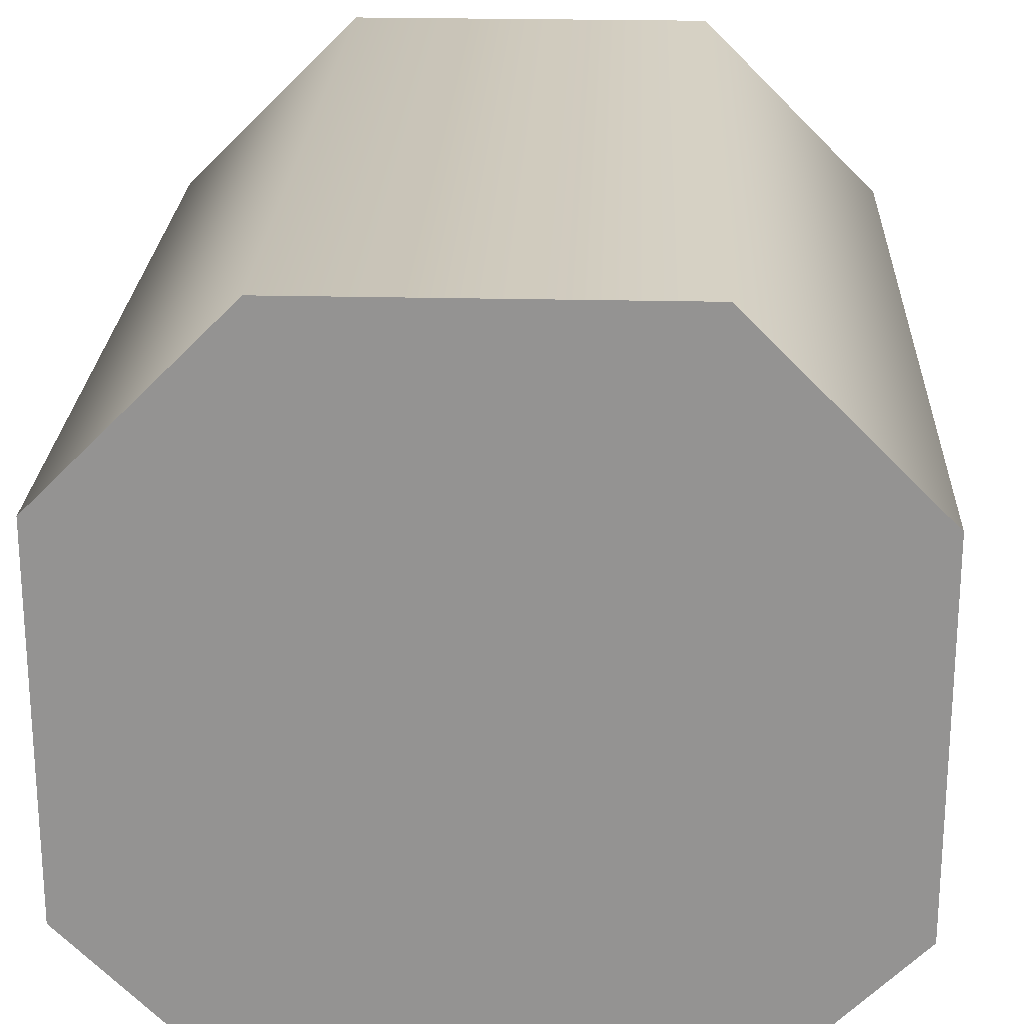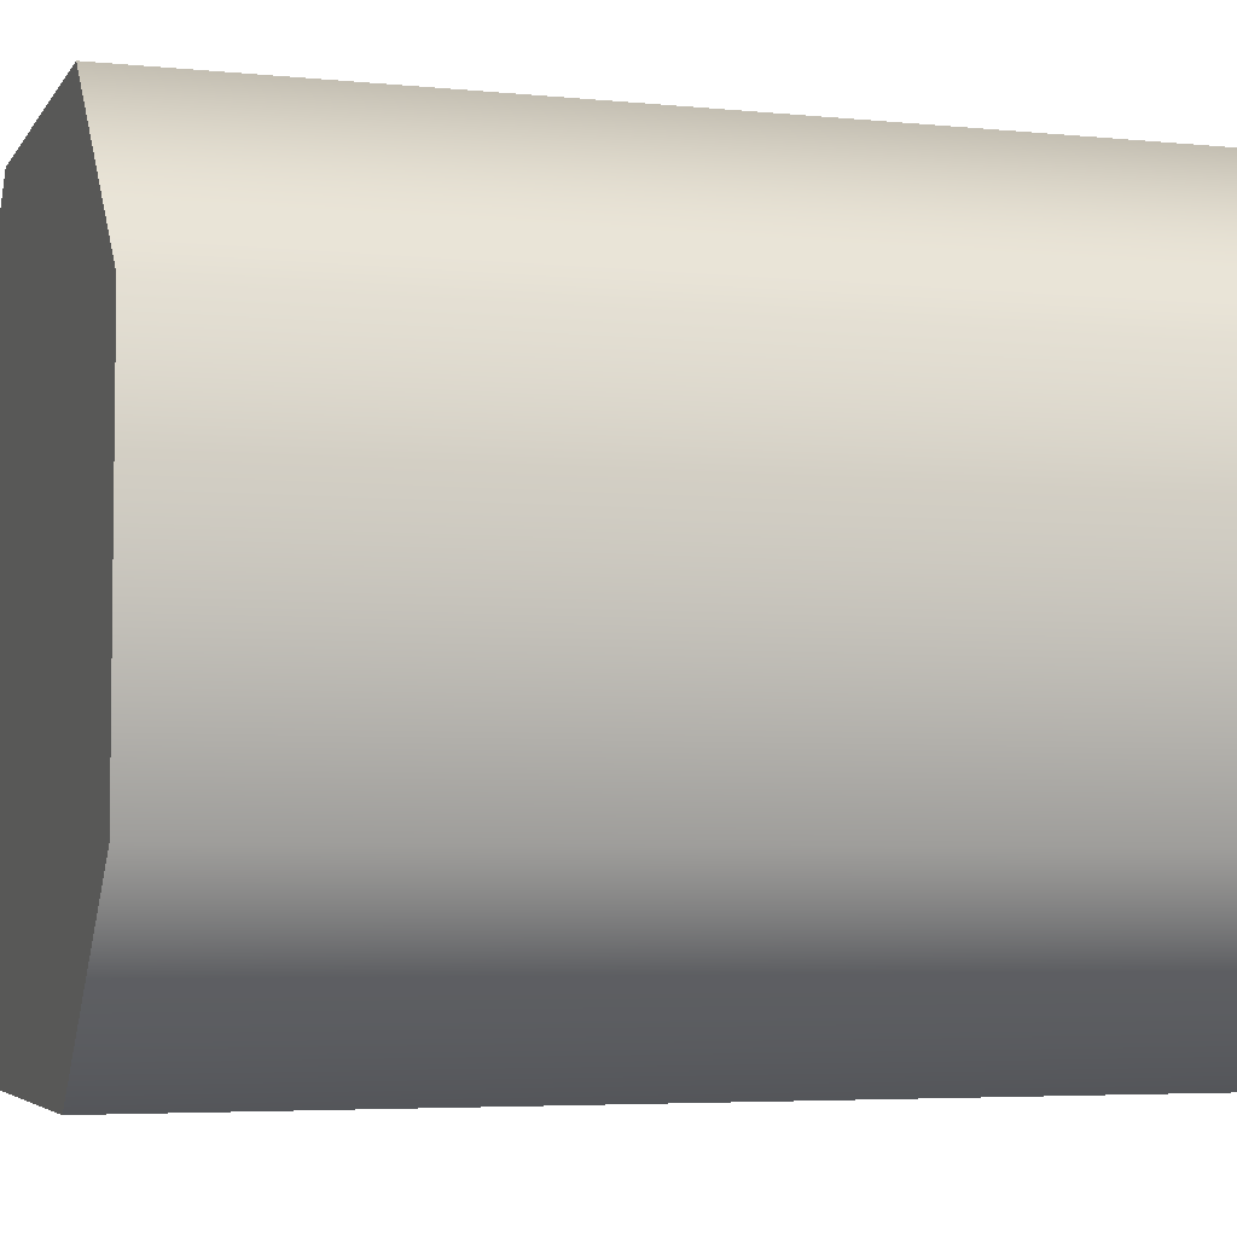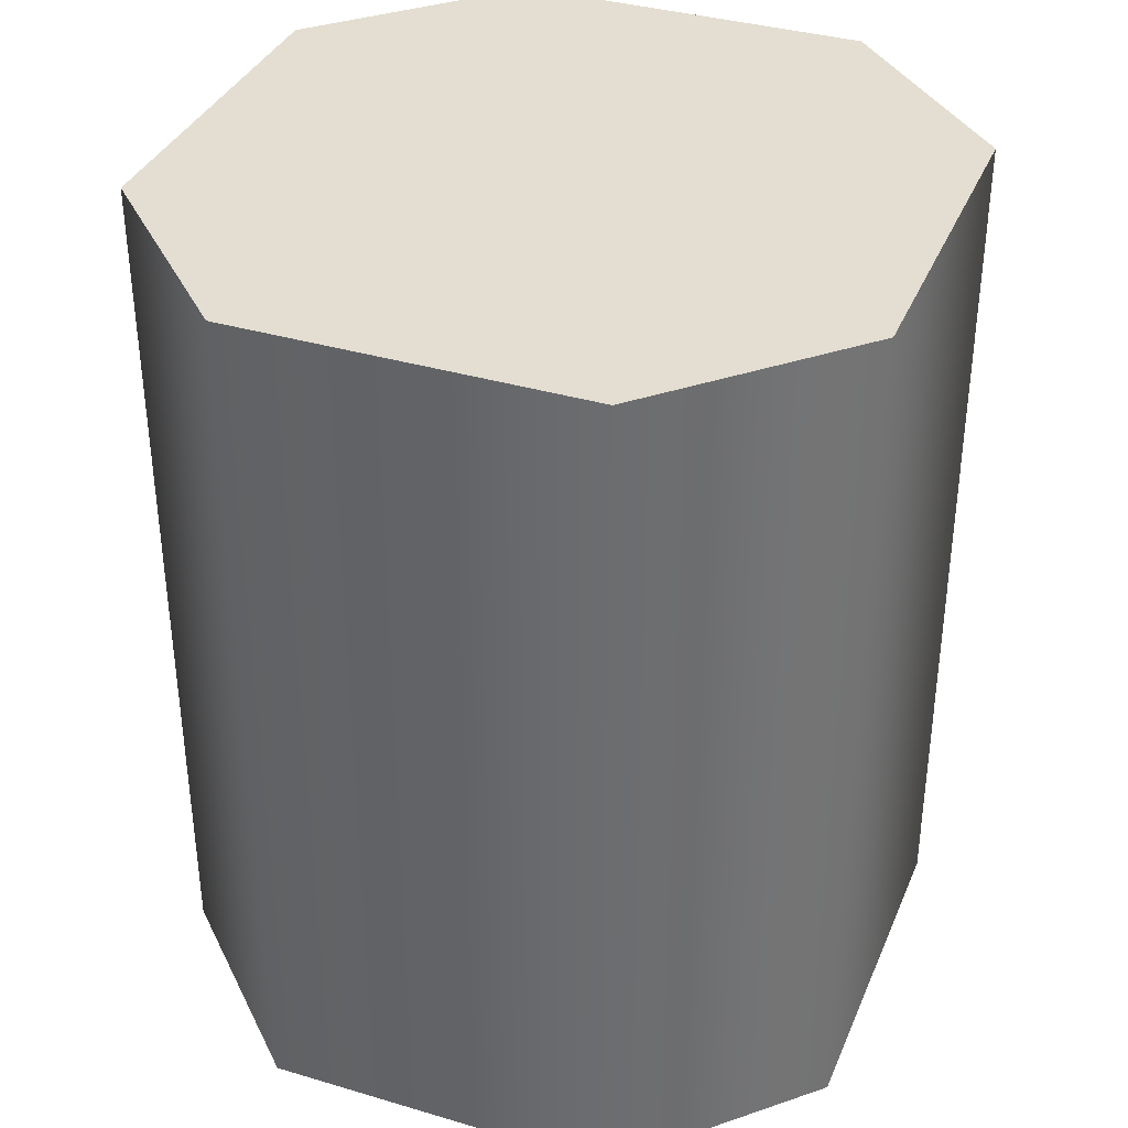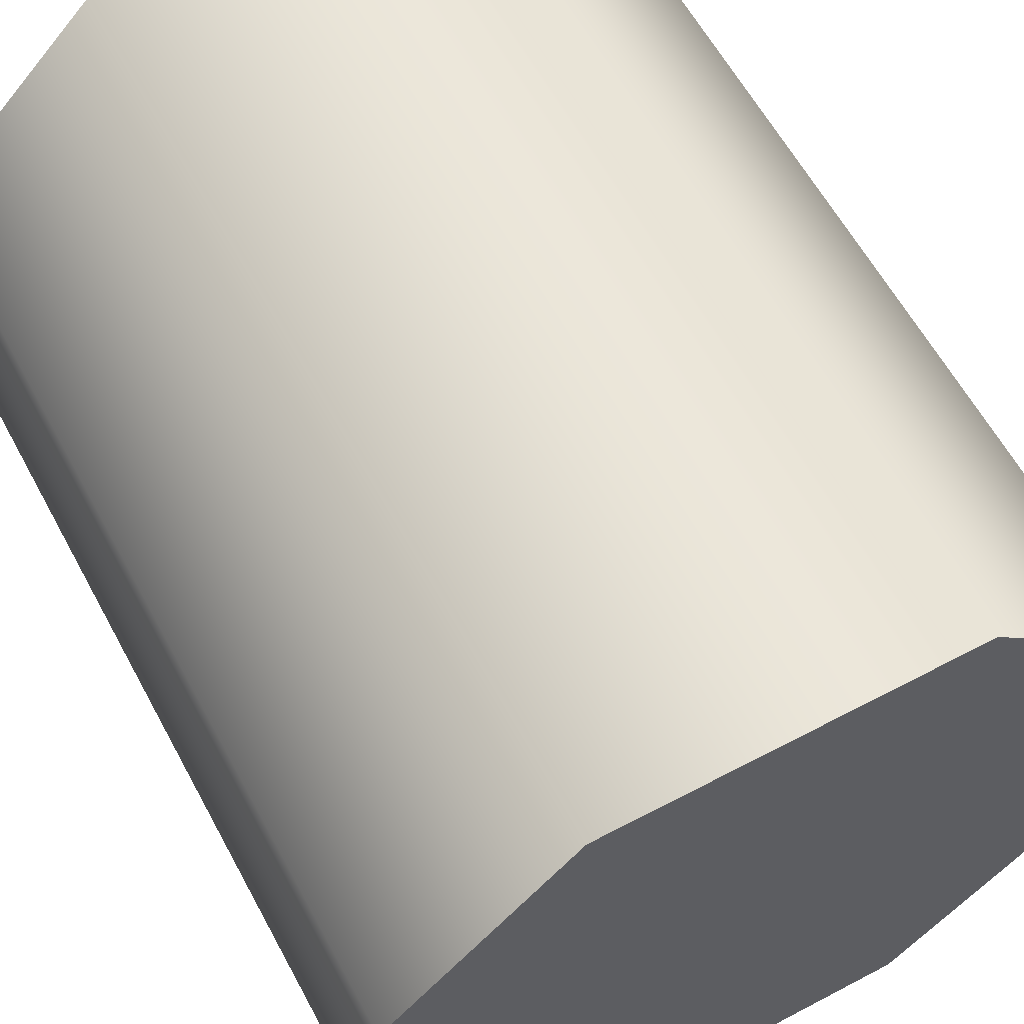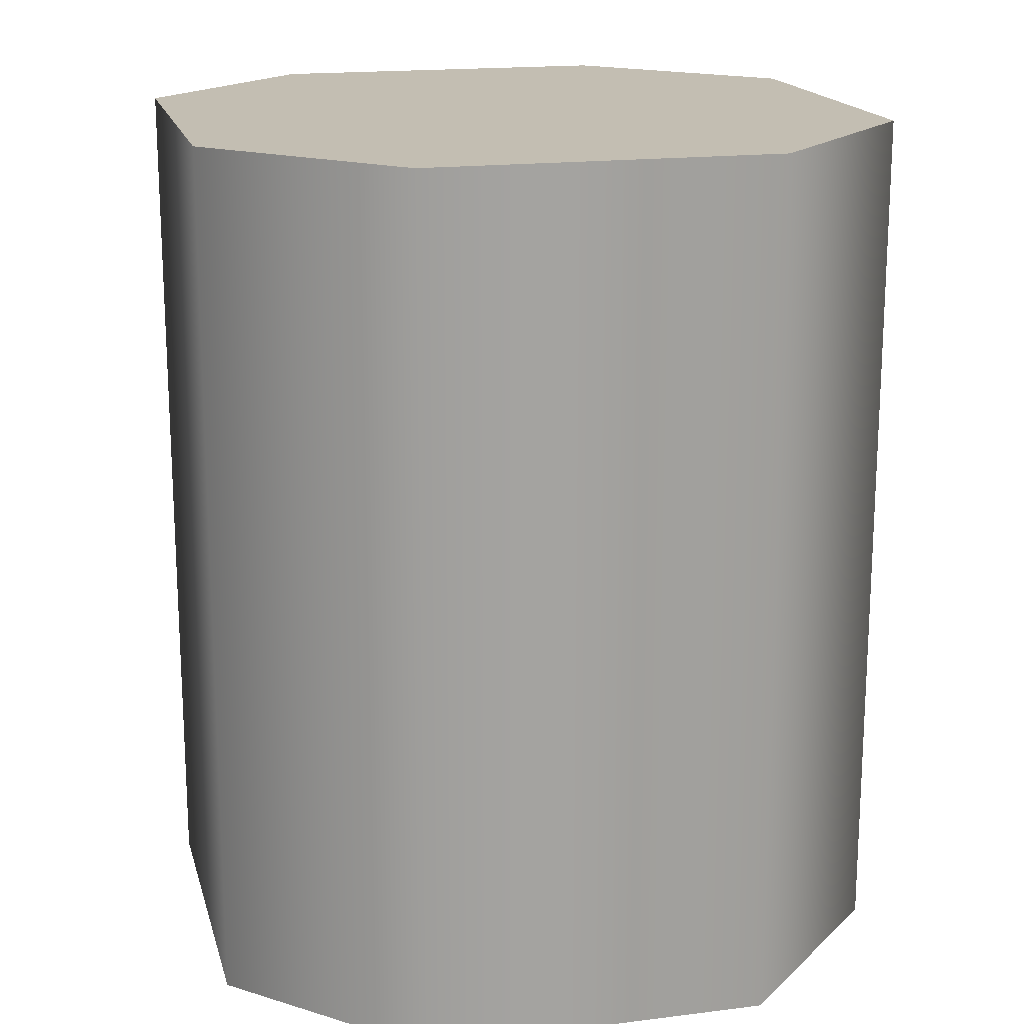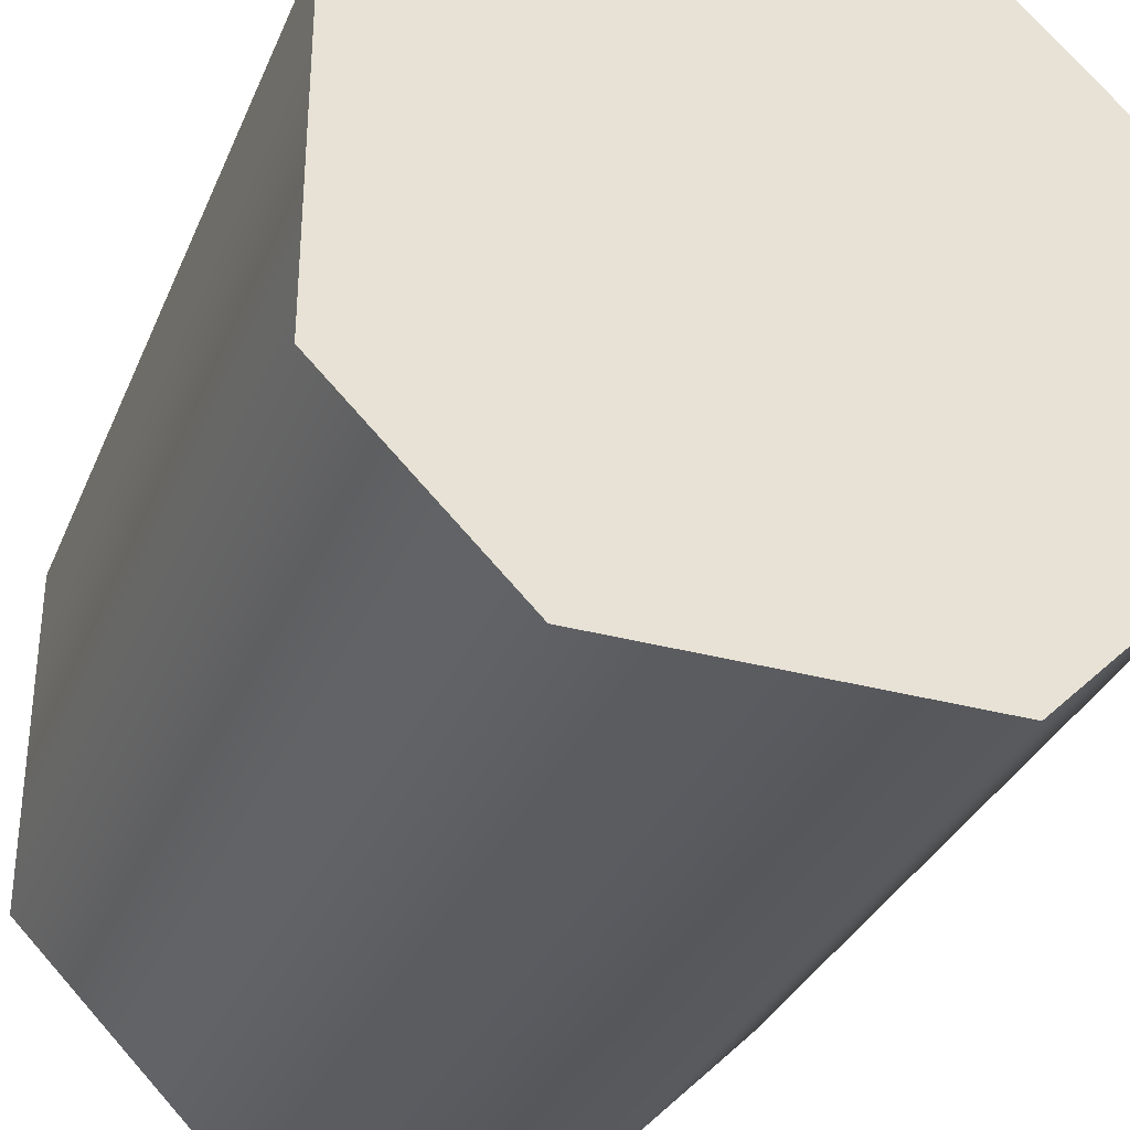
<metadata>
{"format":"obj","ext":"obj","renderer":"f3d","projection":"perspective","resolution":1024,"background":"white","views":[{"elev":22.9,"azim":-177.6,"up":"+Z"},{"elev":-4.7,"azim":-107.8,"up":"+Z"},{"elev":36.3,"azim":-68.9,"up":"+Y"},{"elev":60.8,"azim":151.7,"up":"+Z"},{"elev":17.5,"azim":-14.0,"up":"+Y"},{"elev":-33.0,"azim":159.5,"up":"+Z"}]}
</metadata>
<code>
g support-single-middle
v -0.1 0 -0.2 1 1 1
v 0.1 0 -0.2 1 1 1
v -0.1 0.5 -0.2 1 1 1
v 0.1 0.5 -0.2 1 1 1
v -0.2 0 -0.1 1 1 1
v -0.2 0.5 -0.1 1 1 1
v 0.2 0 0.1 1 1 1
v 0.2 0 -0.1 1 1 1
v 0.1 0 0.2 1 1 1
v -0.1 0 0.2 1 1 1
v -0.2 0 0.1 1 1 1
v 0.2 0.5 -0.1 1 1 1
v 0.2 0.5 0.1 1 1 1
v 0.1 0.5 0.2 1 1 1
v -0.1 0.5 0.2 1 1 1
v -0.2 0.5 0.1 1 1 1
f 3 2 1
f 2 3 4
f 5 3 1
f 3 5 6
f 9 8 7
f 8 9 2
f 2 9 10
f 2 10 1
f 1 10 11
f 1 11 5
f 4 13 12
f 13 4 14
f 14 4 3
f 14 3 15
f 15 3 6
f 15 6 16
f 4 8 2
f 8 4 12
f 11 6 5
f 6 11 16
f 13 8 12
f 8 13 7
f 14 10 9
f 10 14 15
f 10 16 11
f 16 10 15
f 13 9 7
f 9 13 14
g support-single-middle
f 3 2 1
f 2 3 4
f 5 3 1
f 3 5 6
f 9 8 7
f 8 9 2
f 2 9 10
f 2 10 1
f 1 10 11
f 1 11 5
f 4 13 12
f 13 4 14
f 14 4 3
f 14 3 15
f 15 3 6
f 15 6 16
f 4 8 2
f 8 4 12
f 11 6 5
f 6 11 16
f 13 8 12
f 8 13 7
f 14 10 9
f 10 14 15
f 10 16 11
f 16 10 15
f 13 9 7
f 9 13 14

</code>
